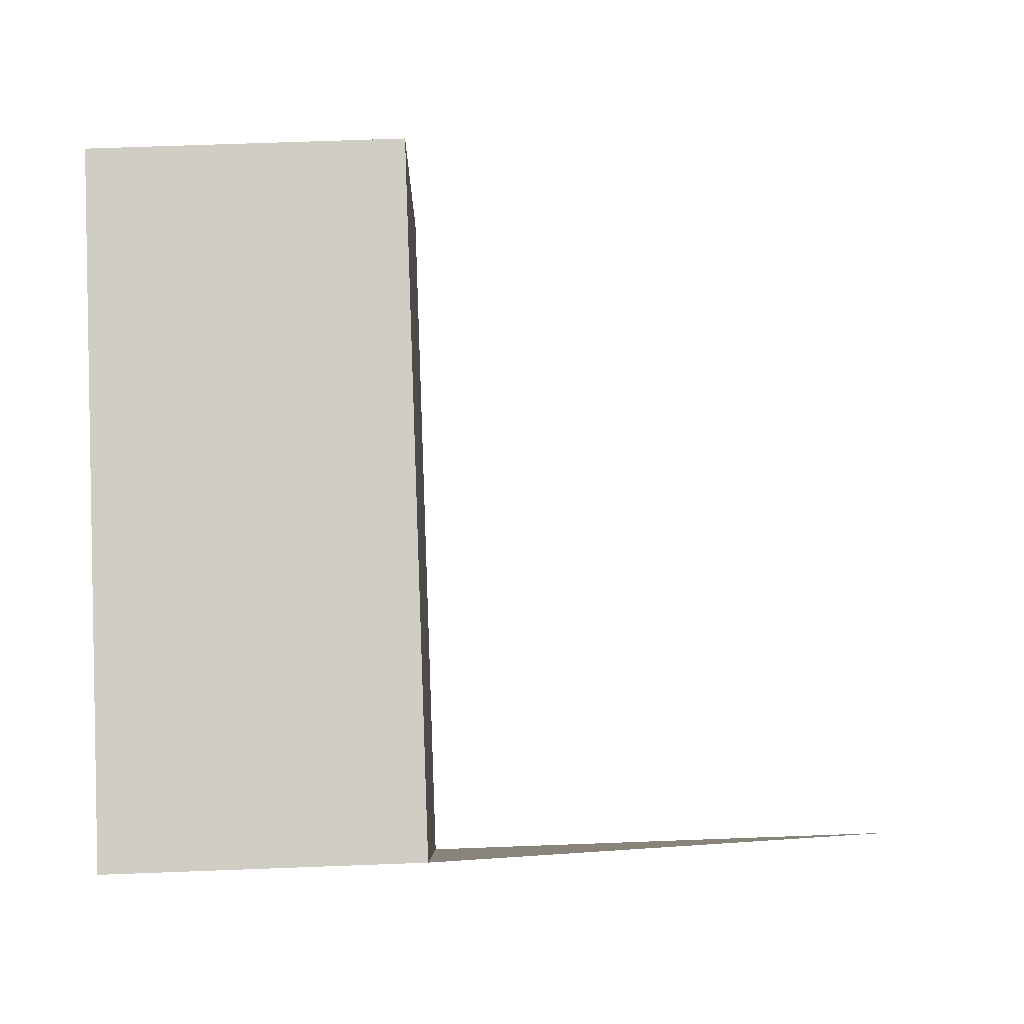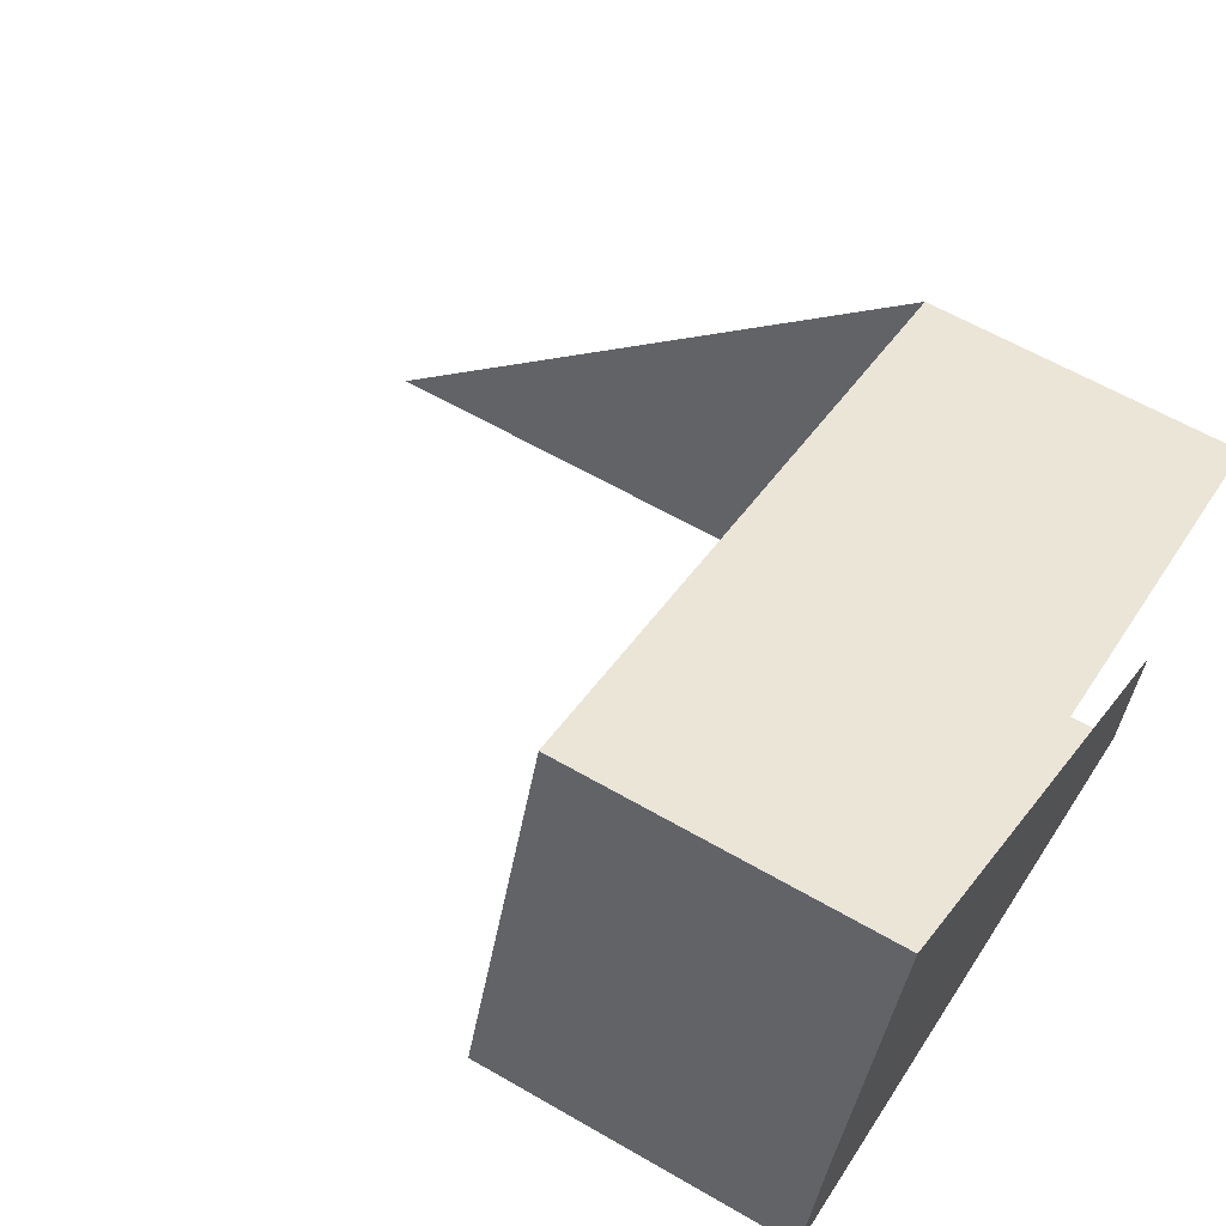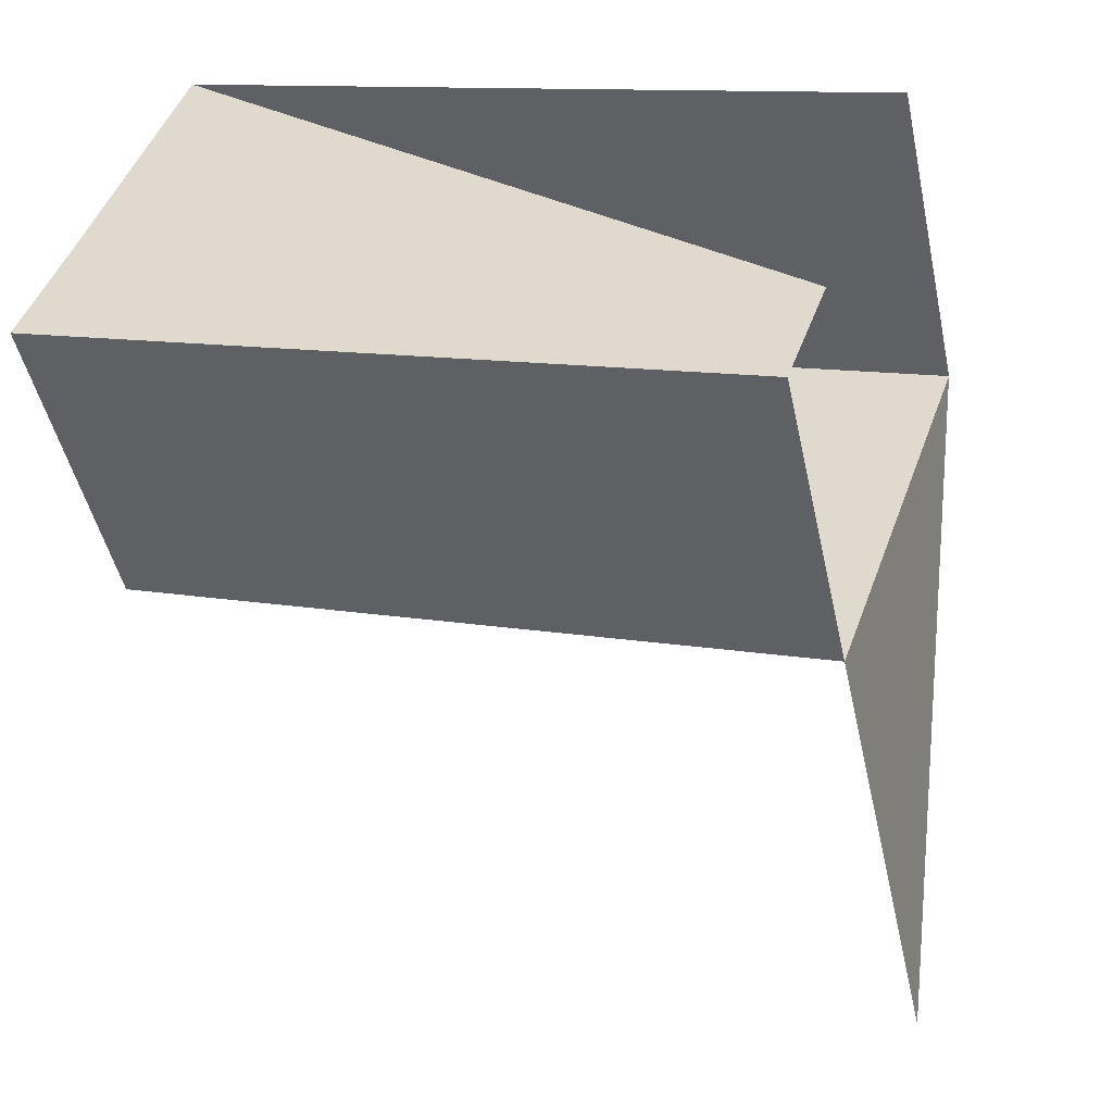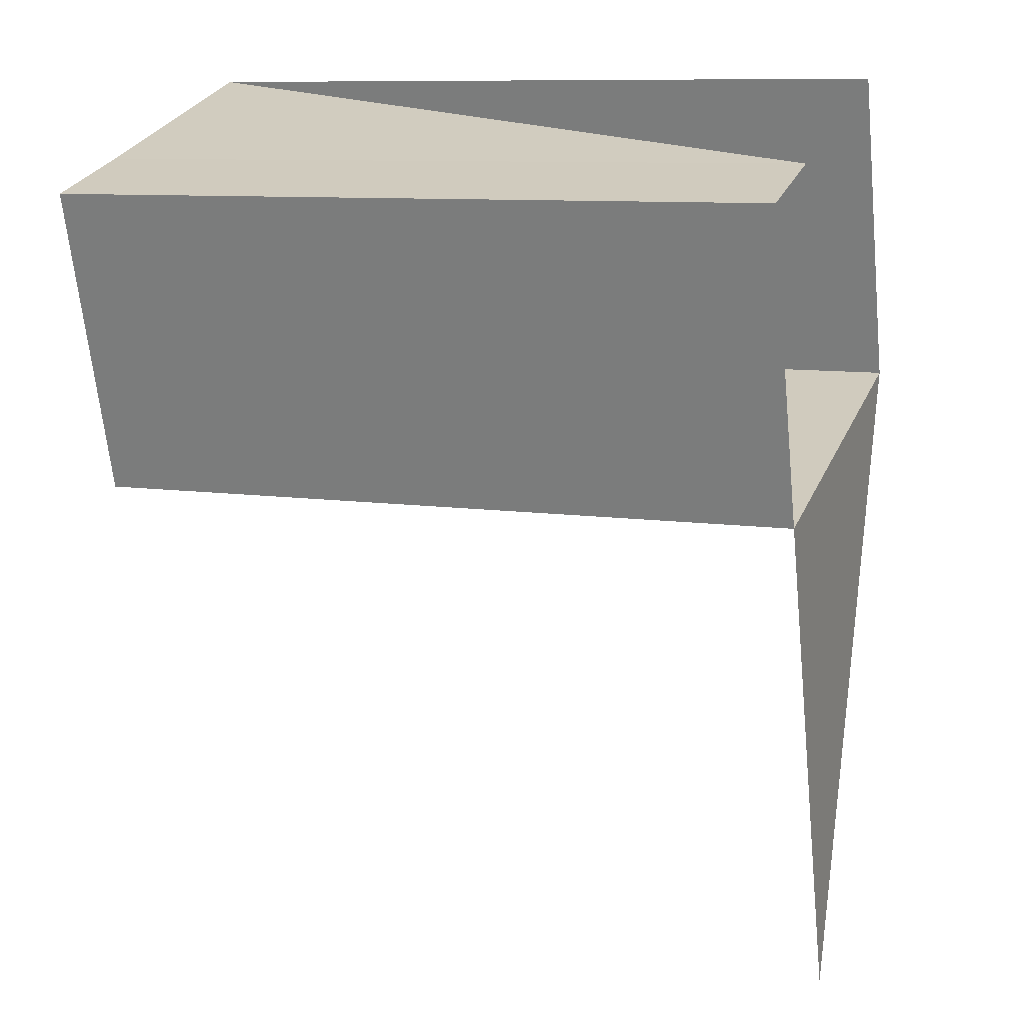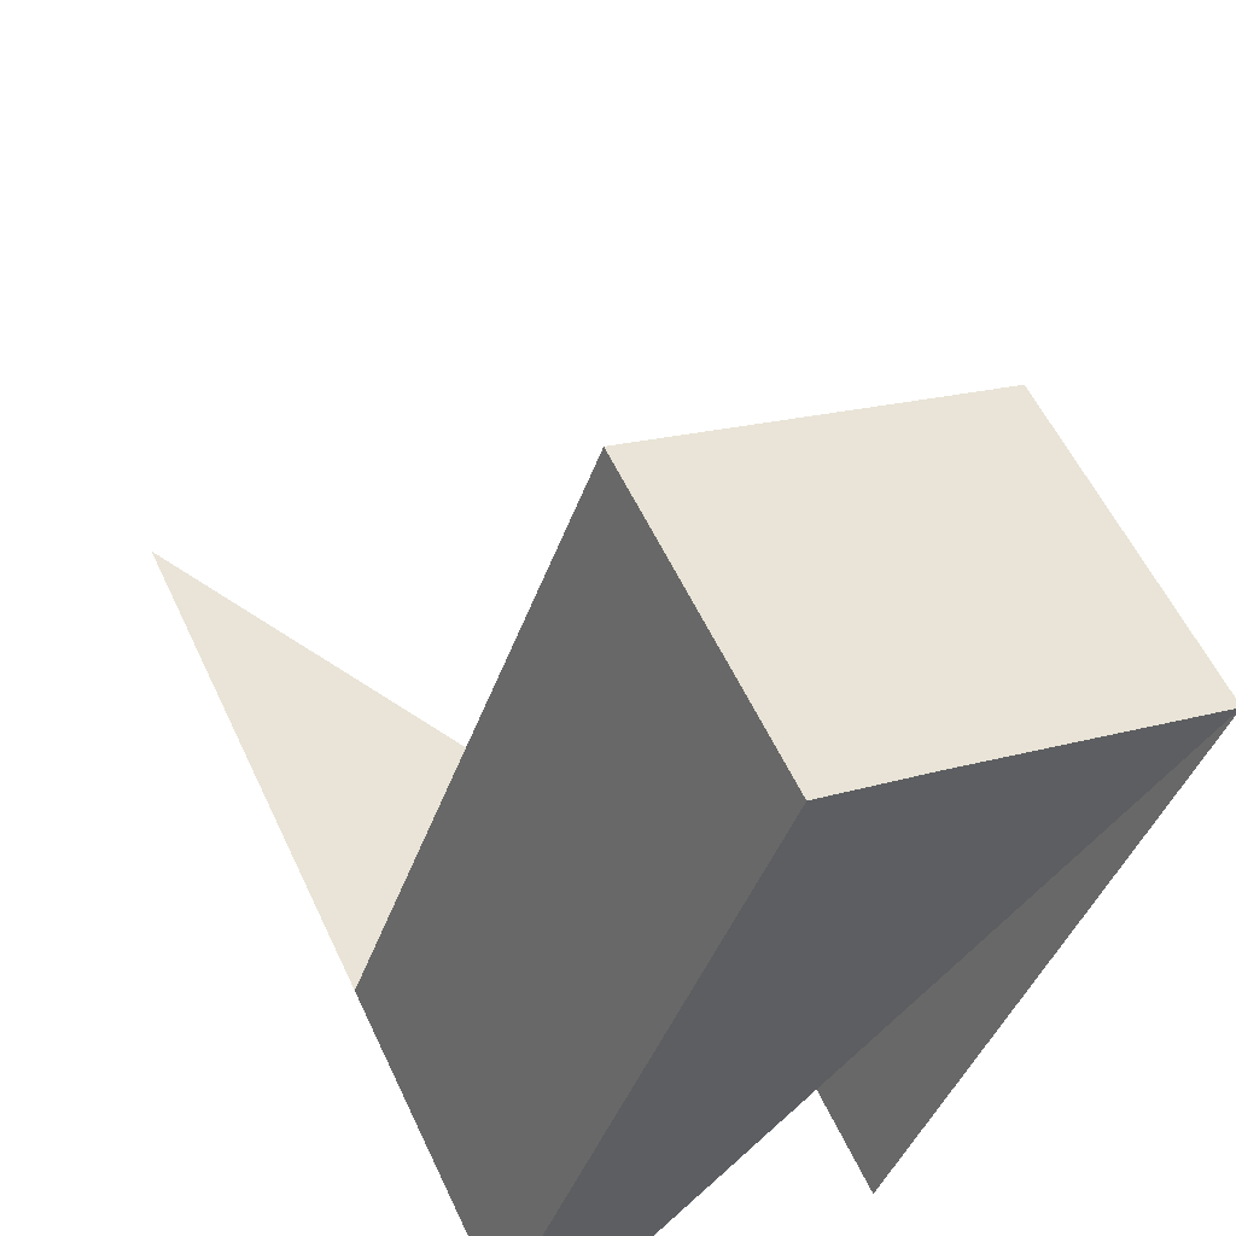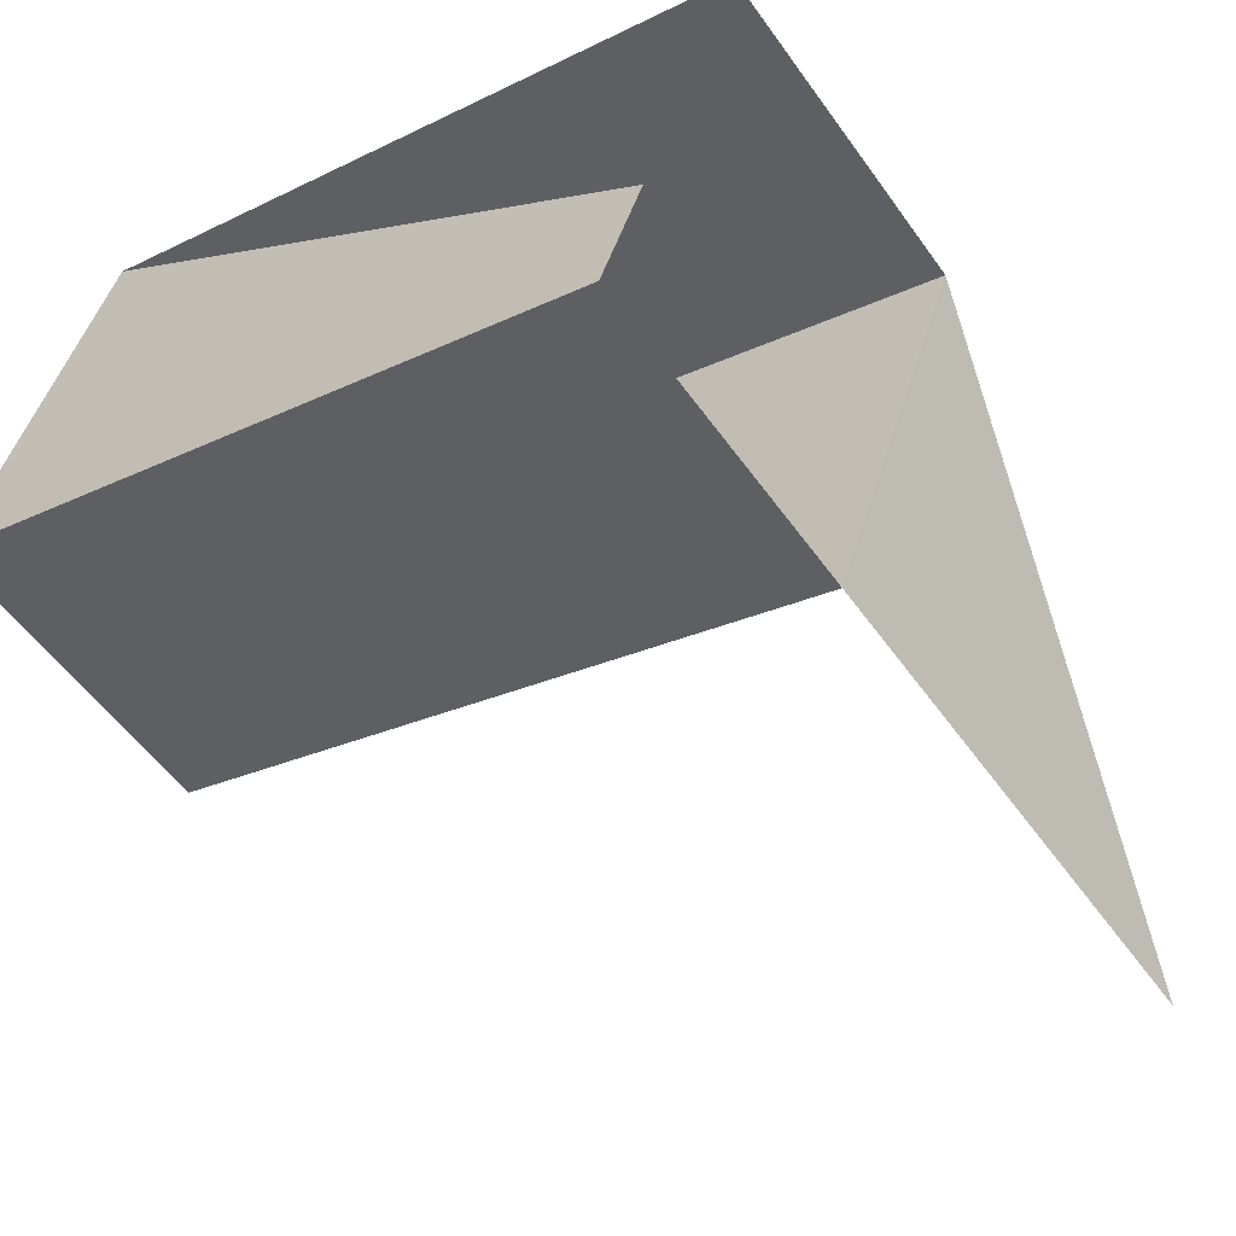
<metadata>
{"format":"obj","ext":"obj","renderer":"f3d","projection":"perspective","resolution":1024,"background":"white","views":[{"elev":63.9,"azim":177.8,"up":"+Y"},{"elev":61.1,"azim":30.6,"up":"+Y"},{"elev":-47.7,"azim":102.3,"up":"+Y"},{"elev":-64.9,"azim":95.8,"up":"+Y"},{"elev":57.6,"azim":64.9,"up":"+Z"},{"elev":-55.3,"azim":125.0,"up":"+Y"}]}
</metadata>
<code>
v -0.6448 -0.1859 -0.1625
v -0.6172 -0.1859 -0.1625
v -0.6003 -0.1859 -0.1625
v -0.6172 -0.1667 -0.1694
v -0.6172 -0.1728 -0.1262
v -0.6172 -0.1536 -0.1332
v -0.6003 -0.1728 -0.1262
v -0.6001 -0.1536 -0.1332
v -0.6003 -0.1802 -0.1645
v -0.6003 -0.1671 -0.1283
v -0.6001 -0.1667 -0.1694
f 4 1 2
f 2 3 5
f 2 6 4
f 7 5 3
f 6 2 5
f 8 4 6
f 10 5 7
f 3 10 7
f 5 10 6
f 4 8 11
f 6 10 8
f 10 3 9
f 9 8 10
f 2 1 4
f 5 3 2
f 4 6 2
f 3 5 7
f 5 2 6
f 6 4 8
f 7 5 10
f 7 10 3
f 6 10 5
f 11 8 4
f 8 10 6
f 9 3 10
f 10 8 9

</code>
